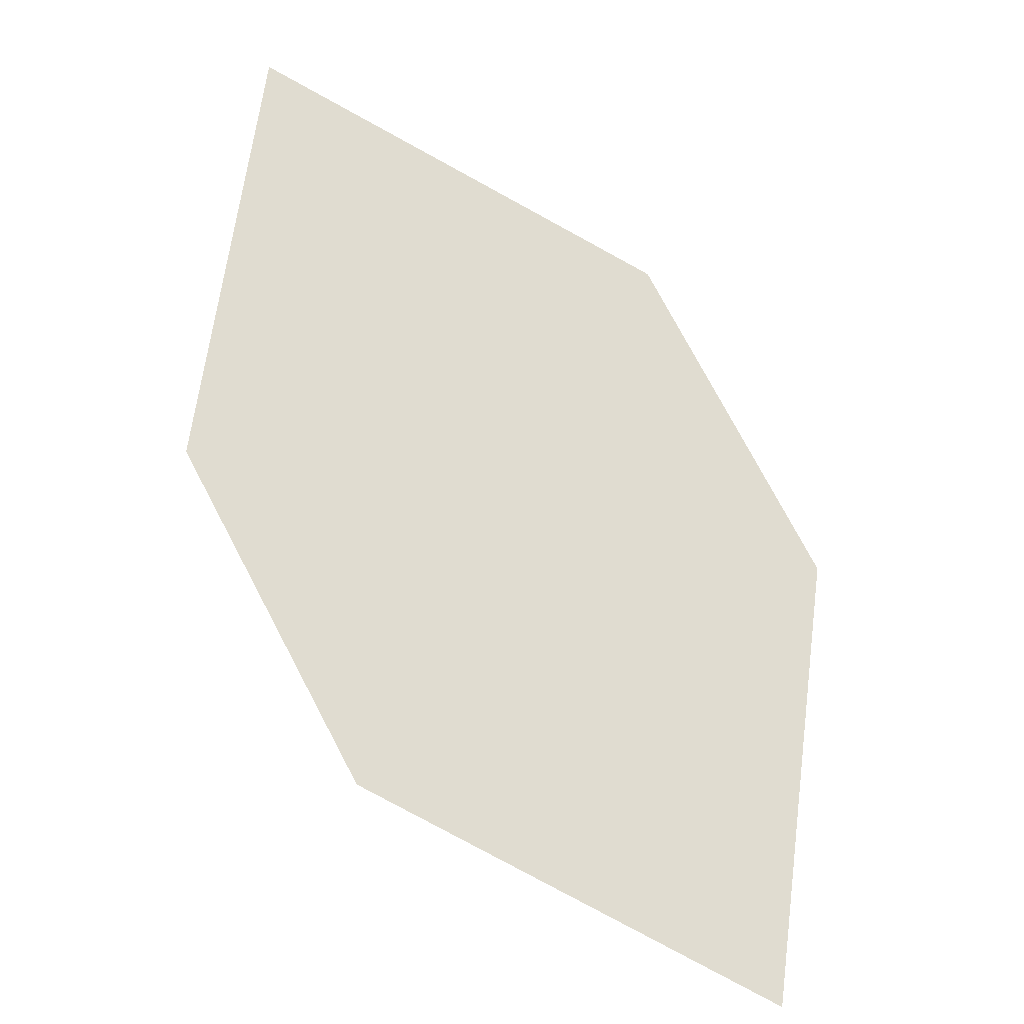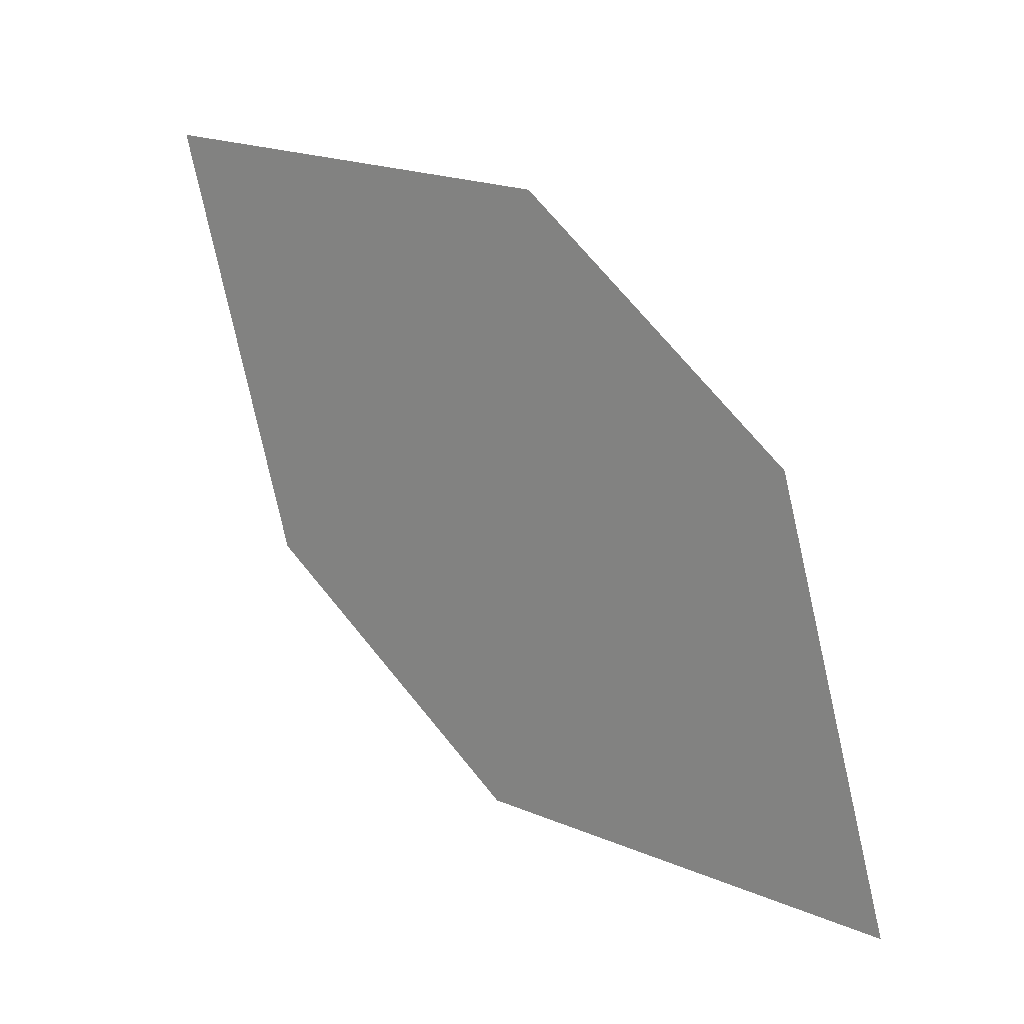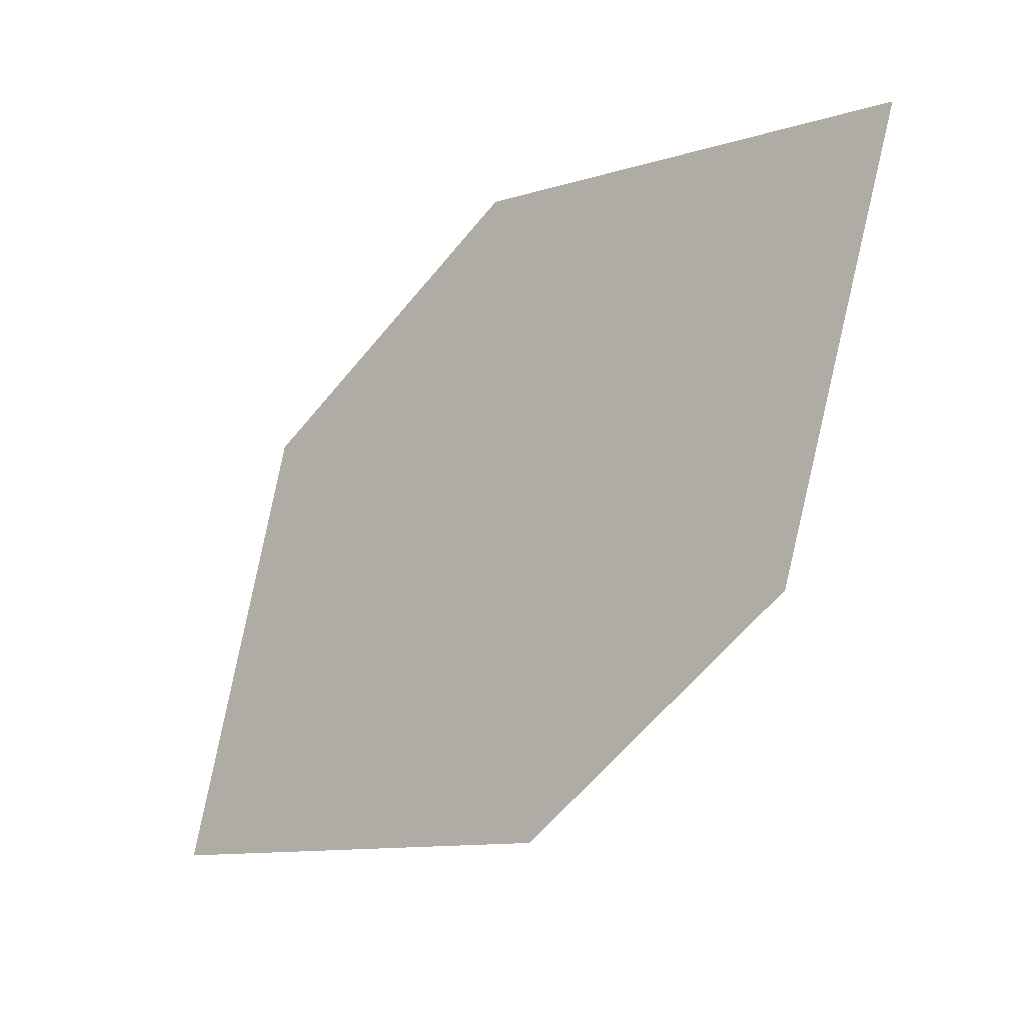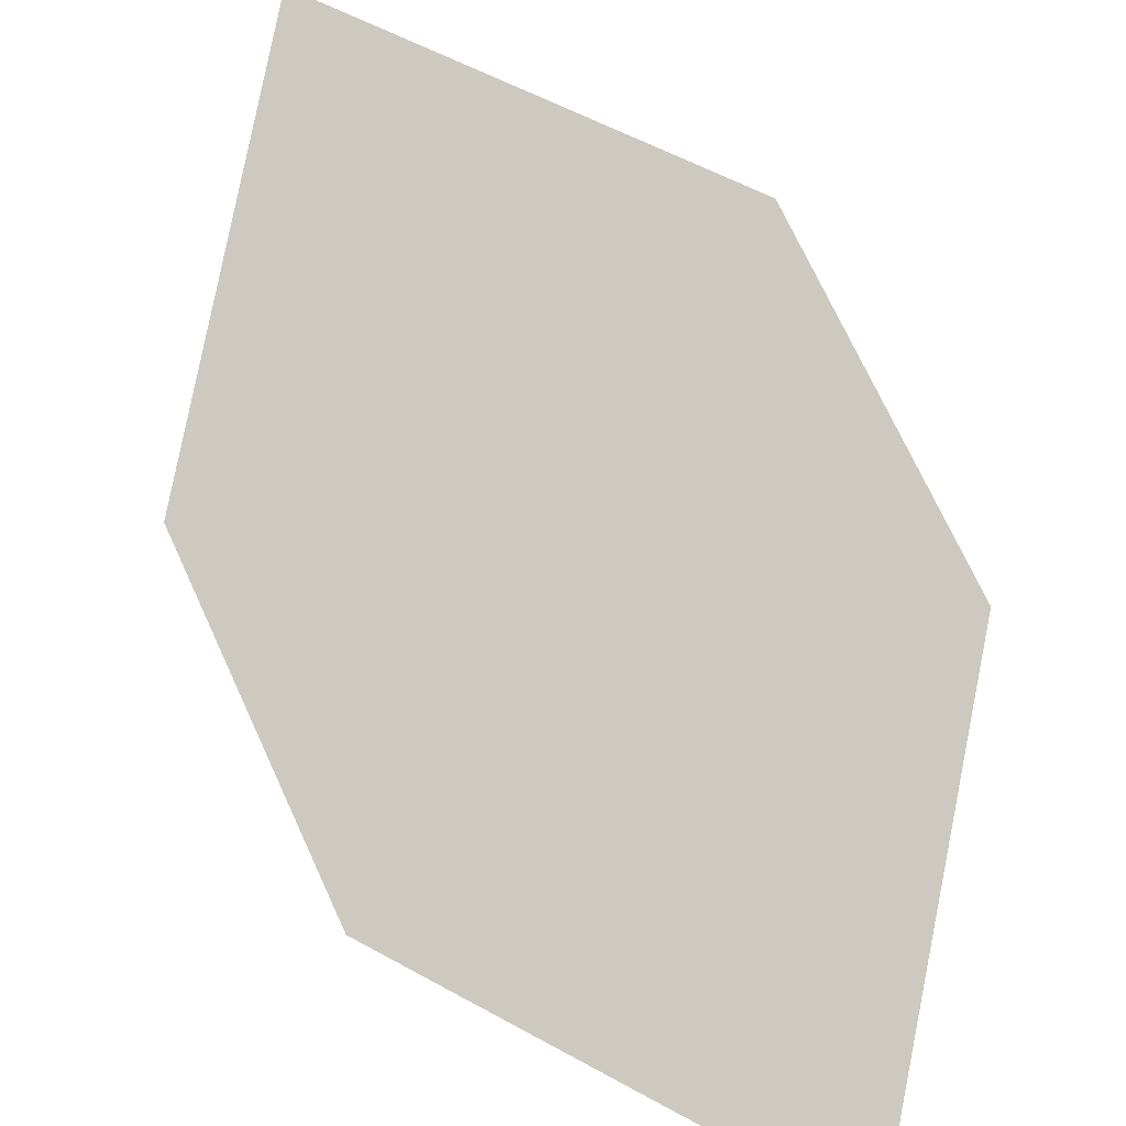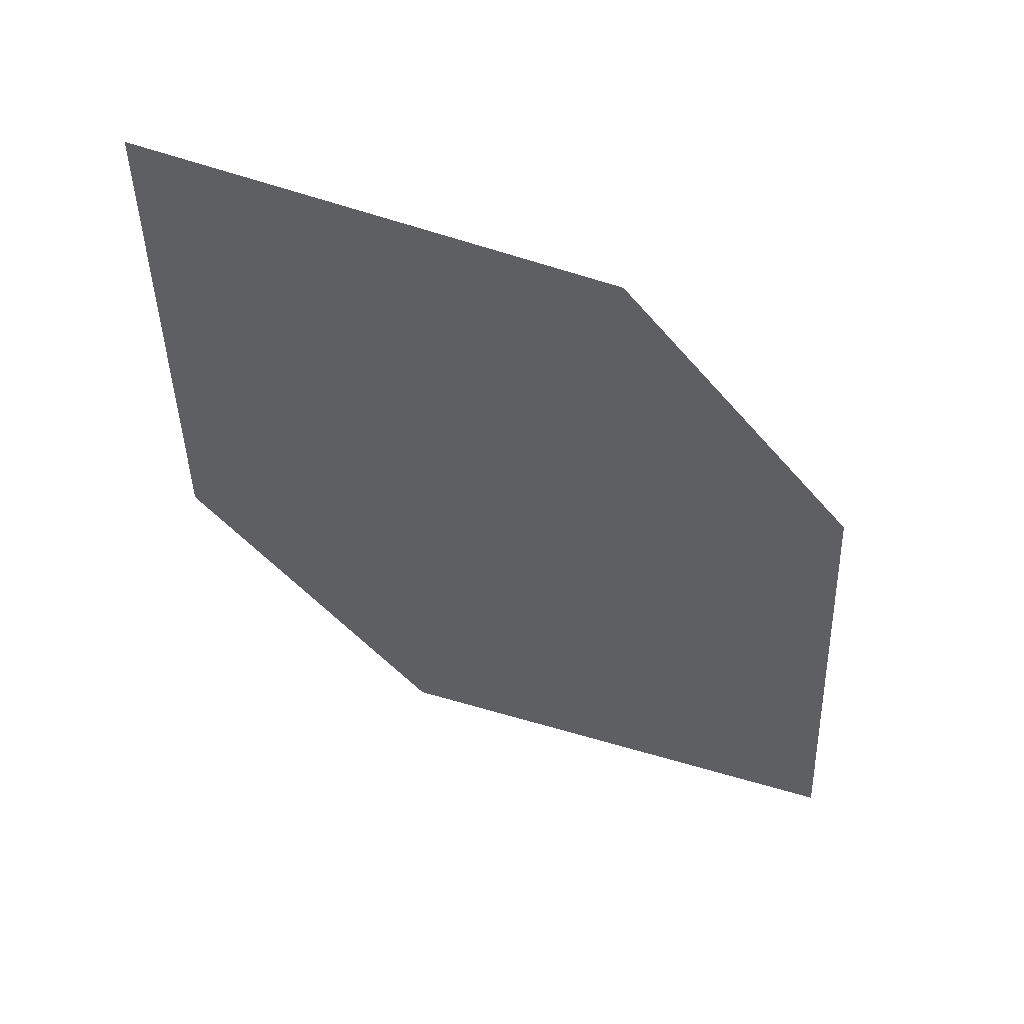
<metadata>
{"format":"obj","ext":"obj","renderer":"f3d","projection":"perspective","resolution":1024,"background":"white","views":[{"elev":-44.9,"azim":-3.6,"up":"+Y"},{"elev":-7.5,"azim":54.1,"up":"+Y"},{"elev":16.8,"azim":-126.4,"up":"+Y"},{"elev":-79.9,"azim":-119.4,"up":"+Z"},{"elev":26.2,"azim":21.9,"up":"+Y"}]}
</metadata>
<code>
o leaves.006
v 0.09468 0.1374 0.6049
v 0.1009 0.1907 0.6249
v 0.02659 0.2418 0.6629
v 0.04304 0.1536 0.6236
v 0.02034 0.1884 0.643
v 0.07823 0.2255 0.6442
f 1 2 6 3
f 1 3 5 4

</code>
